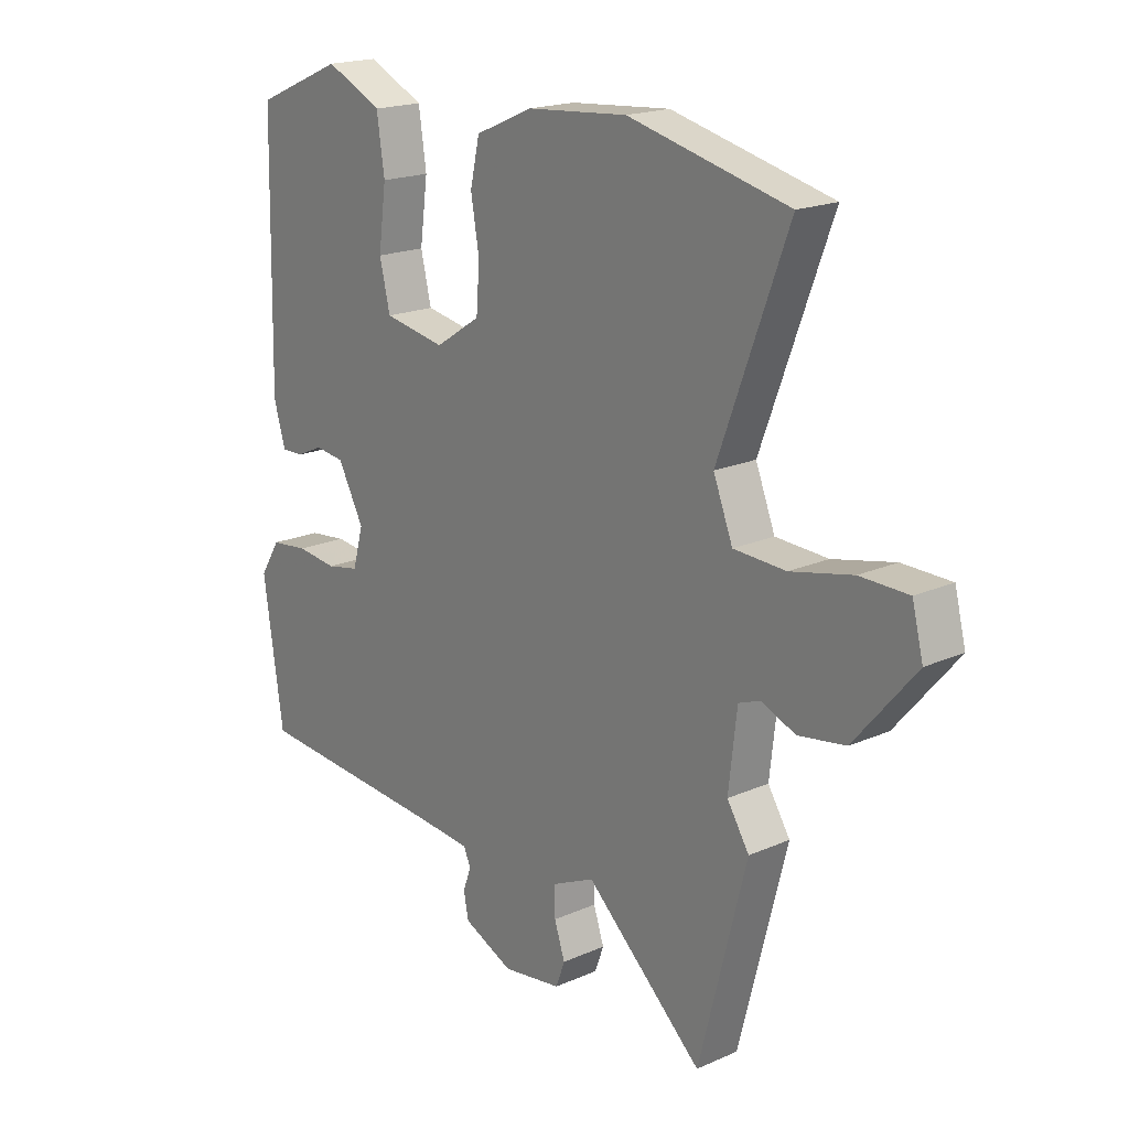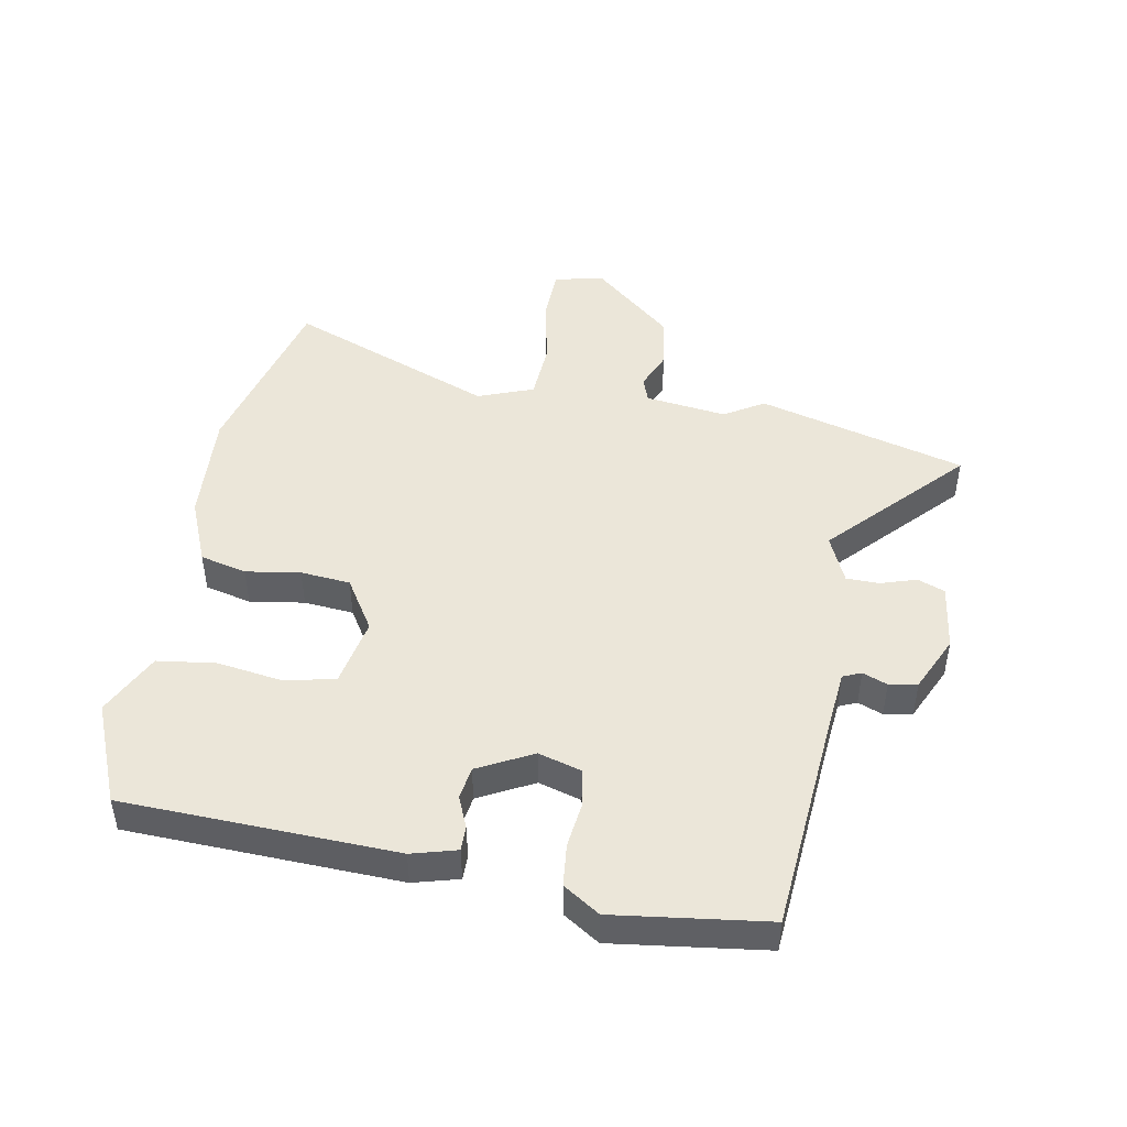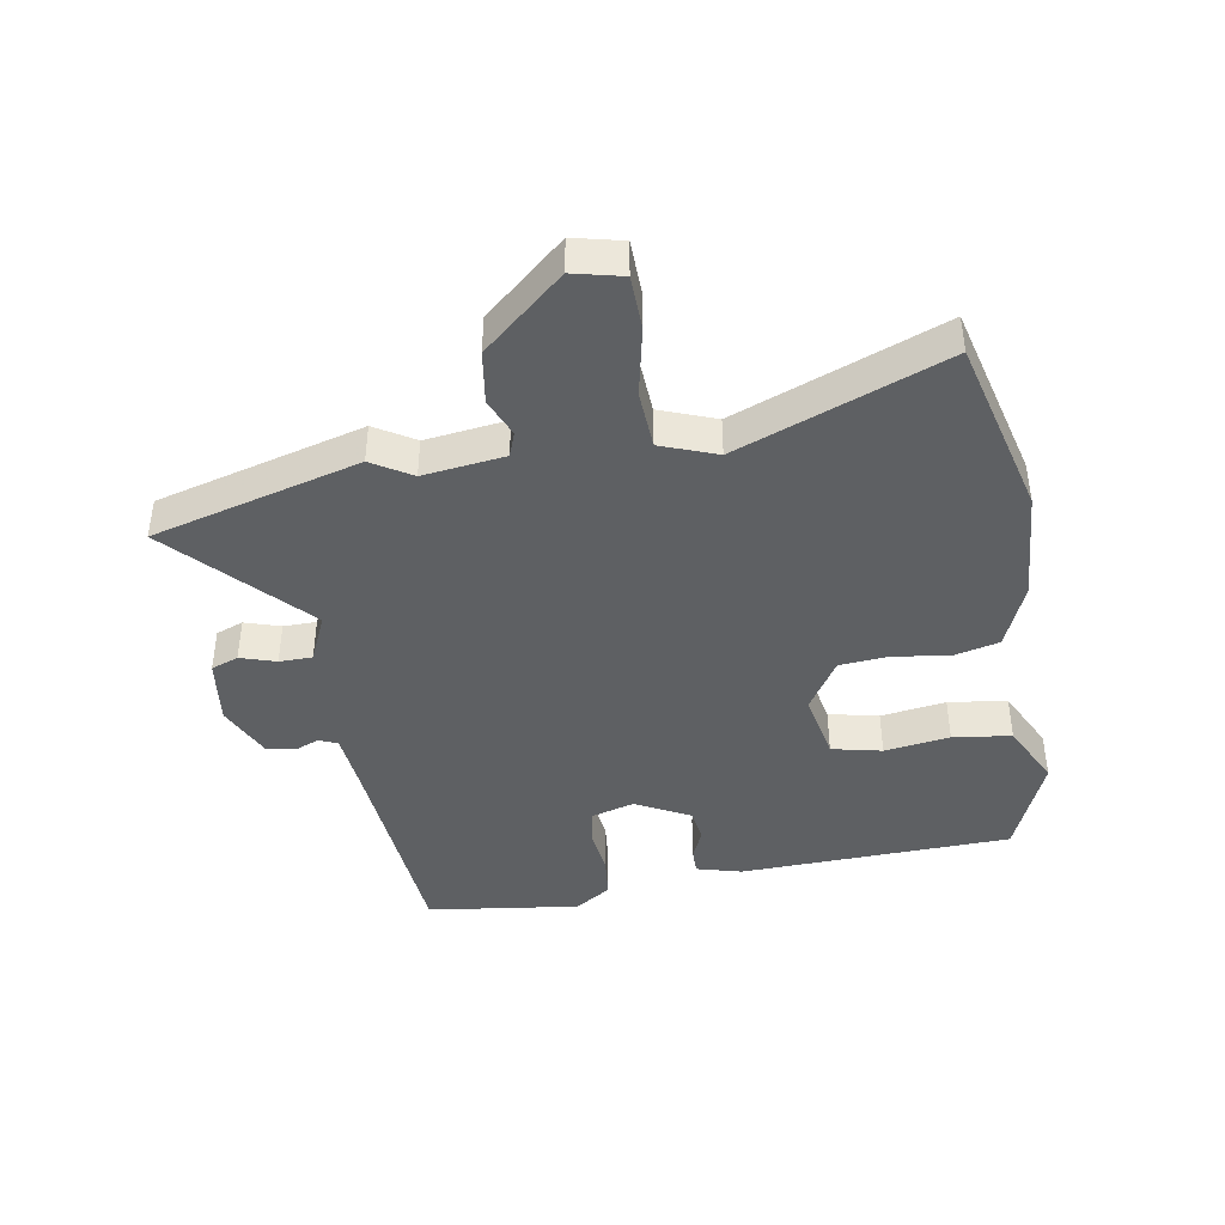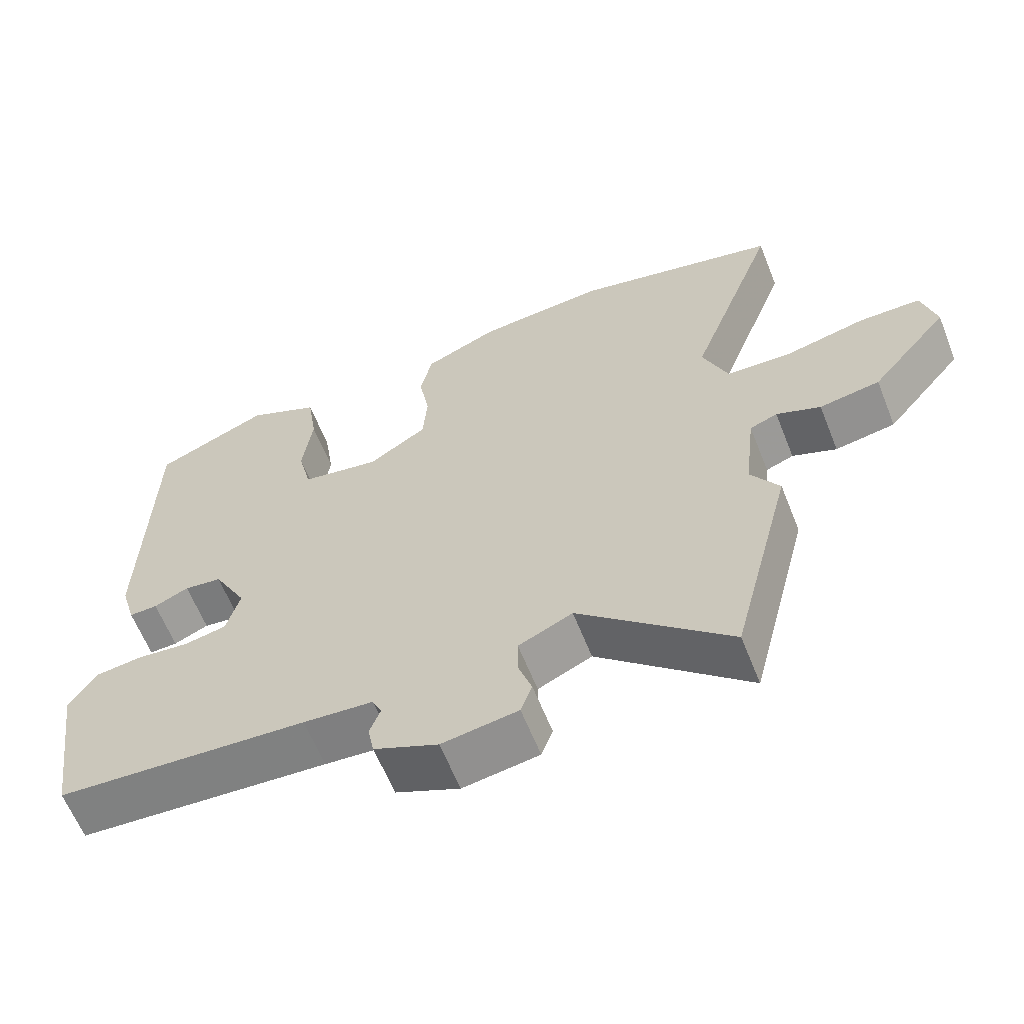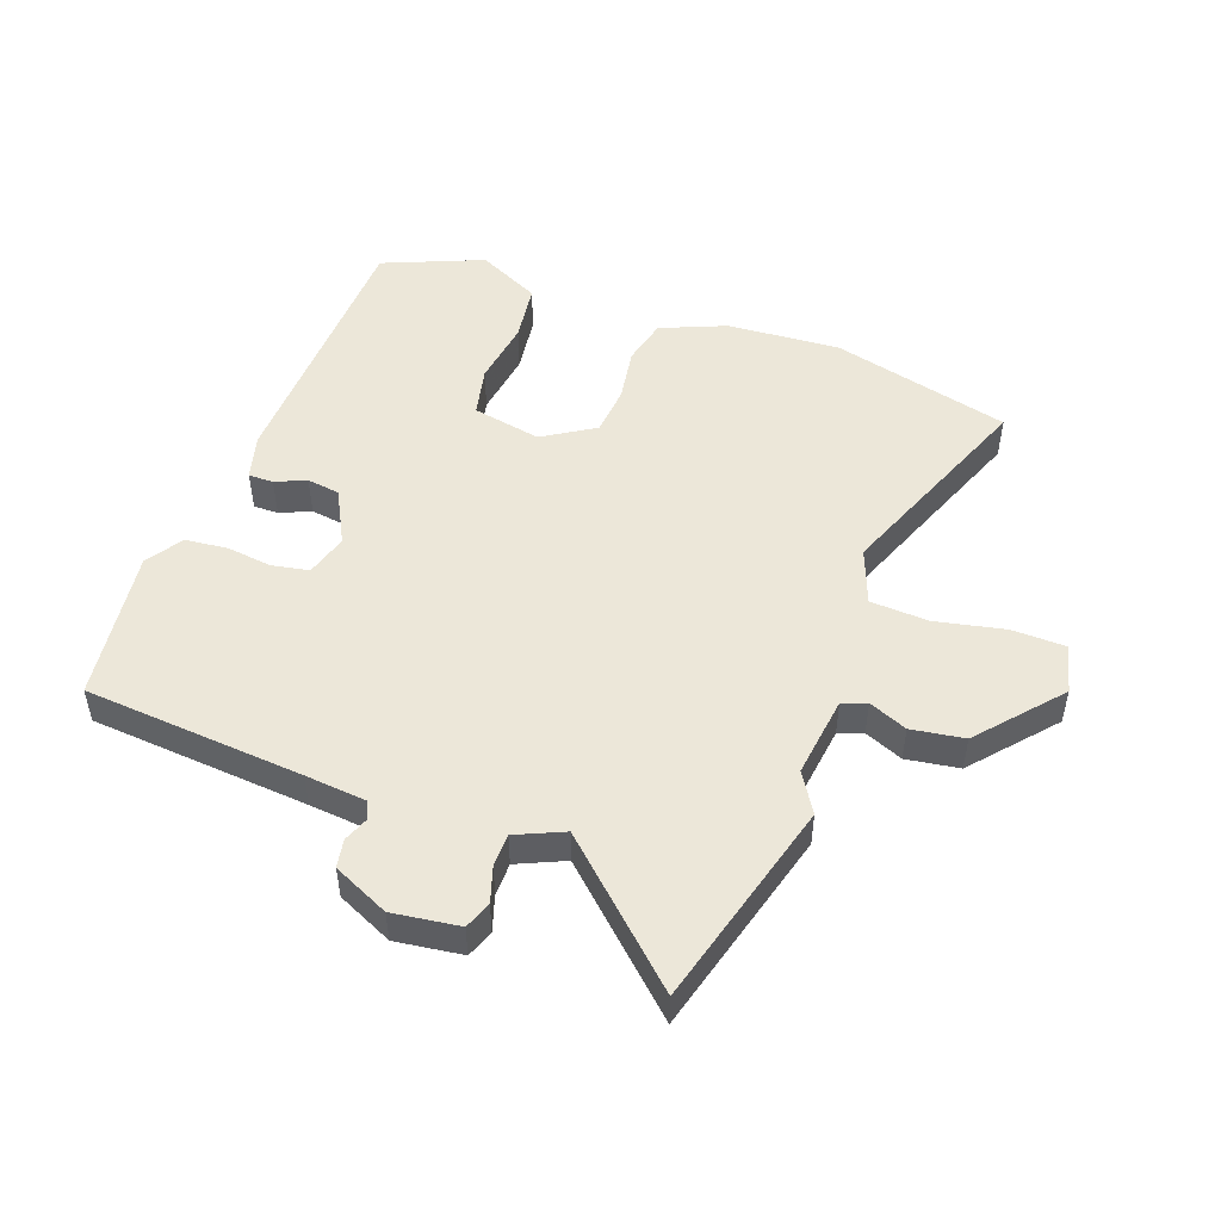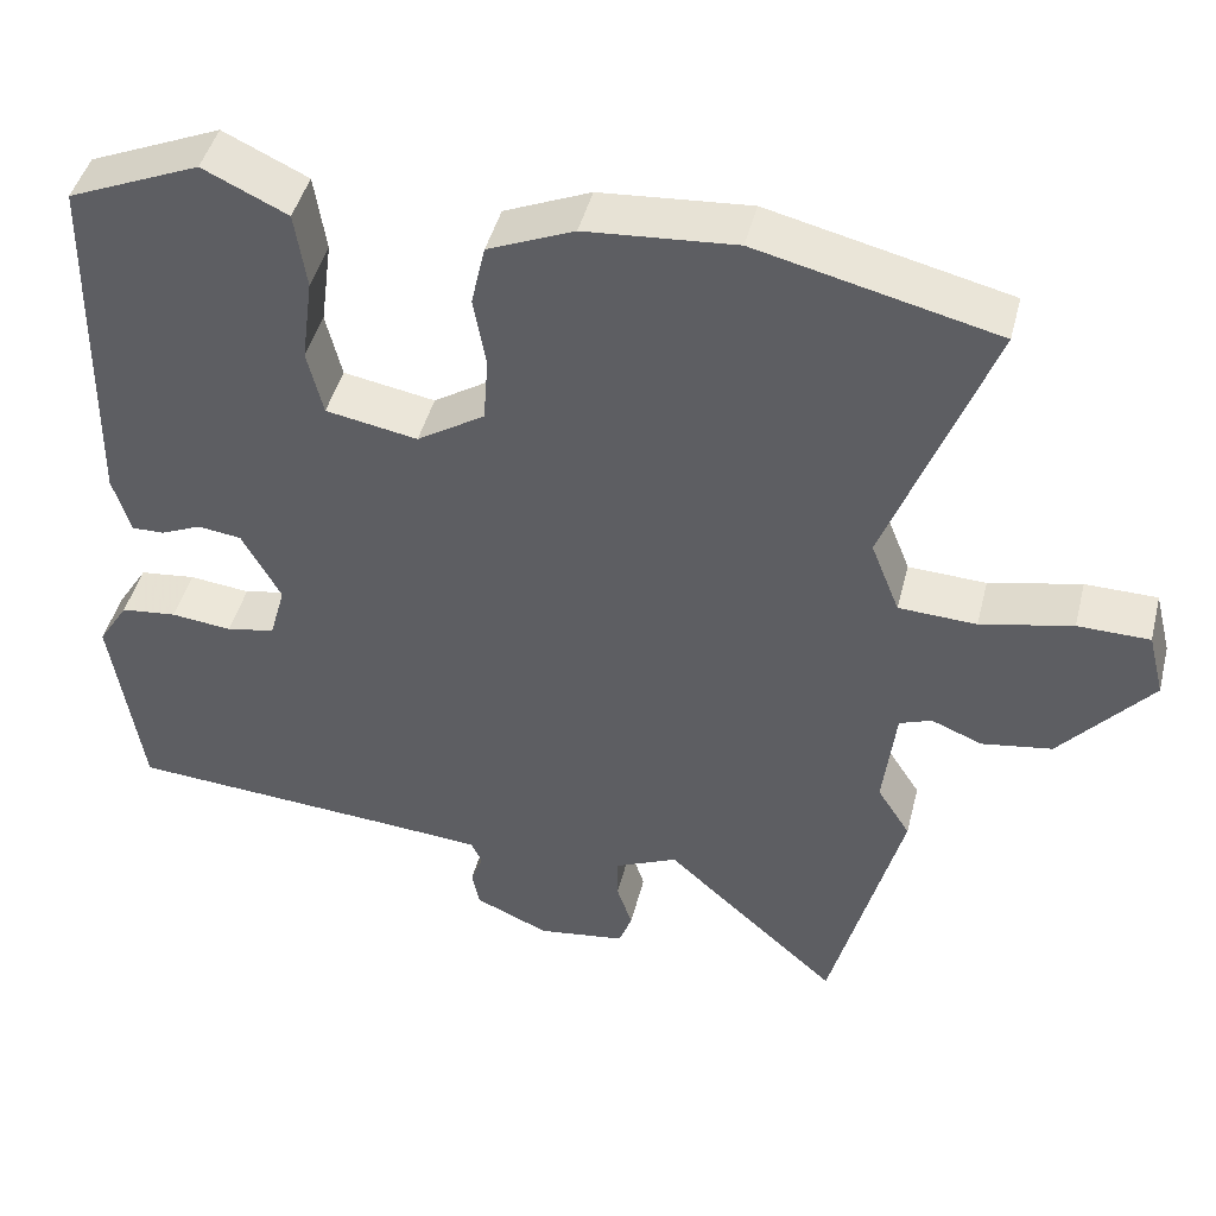
<metadata>
{"format":"obj","ext":"obj","renderer":"f3d","projection":"perspective","resolution":1024,"background":"white","views":[{"elev":19.0,"azim":-129.8,"up":"+Z"},{"elev":46.8,"azim":101.2,"up":"+Y"},{"elev":-42.3,"azim":-79.5,"up":"+Y"},{"elev":-62.2,"azim":-158.3,"up":"+Z"},{"elev":50.0,"azim":-159.2,"up":"+Y"},{"elev":45.3,"azim":-165.9,"up":"+Z"}]}
</metadata>
<code>
v 0.484 0.07 -0.495
v 0.13 0.07 -0.519
v 0.032 0.07 -0.527
v 0.019 0.07 -0.556
v 0.034 0.07 -0.596
v 0.025 0.07 -0.641
v -0.065 0.07 -0.681
v -0.172 0.07 -0.665
v -0.188 0.07 -0.621
v -0.169 0.07 -0.564
v -0.169 0.07 -0.511
v -0.245 0.07 -0.476
v -0.457 0.07 -0.668
v -0.543 0.07 -0.333
v -0.503 0.07 -0.27
v -0.518 0.07 -0.139
v -0.557 0.07 -0.124
v -0.619 0.07 -0.149
v -0.704 0.07 -0.135
v -0.814 0.07 -0.004
v -0.794 0.07 0.075
v -0.707 0.07 0.076
v -0.596 0.07 0.051
v -0.502 0.07 0.055
v -0.467 0.07 0.144
v -0.592 0.07 0.478
v -0.303 0.07 0.547
v -0.122 0.07 0.532
v -0.018 0.07 0.487
v -0.001 0.07 0.412
v -0.016 0.07 0.325
v -0.01 0.07 0.245
v 0.072 0.07 0.192
v 0.183 0.07 0.212
v 0.202 0.07 0.292
v 0.188 0.07 0.397
v 0.202 0.07 0.491
v 0.304 0.07 0.539
v 0.464 0.07 0.47
v 0.473 0.07 0.033
v 0.452 0.07 -0.039
v 0.412 0.07 -0.038
v 0.363 0.07 -0.016
v 0.31 0.07 -0.023
v 0.263 0.07 -0.11
v 0.282 0.07 -0.179
v 0.341 0.07 -0.191
v 0.415 0.07 -0.183
v 0.483 0.07 -0.191
v 0.52 0.07 -0.25
v 0.484 0 -0.495
v 0.13 0 -0.519
v 0.032 0 -0.527
v 0.019 0 -0.556
v 0.034 0 -0.596
v 0.025 0 -0.641
v -0.065 0 -0.681
v -0.172 0 -0.665
v -0.188 0 -0.621
v -0.169 0 -0.564
v -0.169 0 -0.511
v -0.245 0 -0.476
v -0.457 0 -0.668
v -0.543 0 -0.333
v -0.503 0 -0.27
v -0.518 0 -0.139
v -0.557 0 -0.124
v -0.619 0 -0.149
v -0.704 0 -0.135
v -0.814 0 -0.004
v -0.794 0 0.075
v -0.707 0 0.076
v -0.596 0 0.051
v -0.502 0 0.055
v -0.467 0 0.144
v -0.592 0 0.478
v -0.303 0 0.547
v -0.122 0 0.532
v -0.018 0 0.487
v -0.001 0 0.412
v -0.016 0 0.325
v -0.01 0 0.245
v 0.072 0 0.192
v 0.183 0 0.212
v 0.202 0 0.292
v 0.188 0 0.397
v 0.202 0 0.491
v 0.304 0 0.539
v 0.464 0 0.47
v 0.473 0 0.033
v 0.452 0 -0.039
v 0.412 0 -0.038
v 0.363 0 -0.016
v 0.31 0 -0.023
v 0.263 0 -0.11
v 0.282 0 -0.179
v 0.341 0 -0.191
v 0.415 0 -0.183
v 0.483 0 -0.191
v 0.52 0 -0.25
f 47 48 49 50
f 46 47 50 1
f 40 41 42 43
f 40 43 44
f 39 40 44
f 38 39 44 45
f 35 36 37 38
f 34 35 38 45
f 28 29 30 31
f 28 31 32
f 25 26 27 28
f 24 25 28 32
f 20 21 22 23
f 20 23 24
f 17 18 19 20
f 16 17 20 24
f 15 16 24 32
f 12 13 14 15
f 11 12 15 32
f 7 8 9 10
f 4 5 6 7
f 3 4 7 10
f 46 1 2
f 45 46 2 3
f 33 34 45 3
f 11 32 33
f 3 10 11 33
f 100 99 98 97
f 51 100 97 96
f 93 92 91 90
f 94 93 90
f 94 90 89
f 95 94 89 88
f 88 87 86 85
f 95 88 85 84
f 81 80 79 78
f 82 81 78
f 78 77 76 75
f 82 78 75 74
f 73 72 71 70
f 74 73 70
f 70 69 68 67
f 74 70 67 66
f 82 74 66 65
f 65 64 63 62
f 82 65 62 61
f 60 59 58 57
f 57 56 55 54
f 60 57 54 53
f 52 51 96
f 53 52 96 95
f 53 95 84 83
f 83 82 61
f 83 61 60 53
f 1 51 52 2
f 2 52 53 3
f 3 53 54 4
f 4 54 55 5
f 5 55 56 6
f 6 56 57 7
f 7 57 58 8
f 8 58 59 9
f 9 59 60 10
f 10 60 61 11
f 11 61 62 12
f 12 62 63 13
f 13 63 64 14
f 14 64 65 15
f 15 65 66 16
f 16 66 67 17
f 17 67 68 18
f 18 68 69 19
f 19 69 70 20
f 20 70 71 21
f 21 71 72 22
f 22 72 73 23
f 23 73 74 24
f 24 74 75 25
f 25 75 76 26
f 26 76 77 27
f 27 77 78 28
f 28 78 79 29
f 29 79 80 30
f 30 80 81 31
f 31 81 82 32
f 32 82 83 33
f 33 83 84 34
f 34 84 85 35
f 35 85 86 36
f 36 86 87 37
f 37 87 88 38
f 38 88 89 39
f 39 89 90 40
f 40 90 91 41
f 41 91 92 42
f 42 92 93 43
f 43 93 94 44
f 44 94 95 45
f 45 95 96 46
f 46 96 97 47
f 47 97 98 48
f 48 98 99 49
f 49 99 100 50
f 50 100 51 1

</code>
